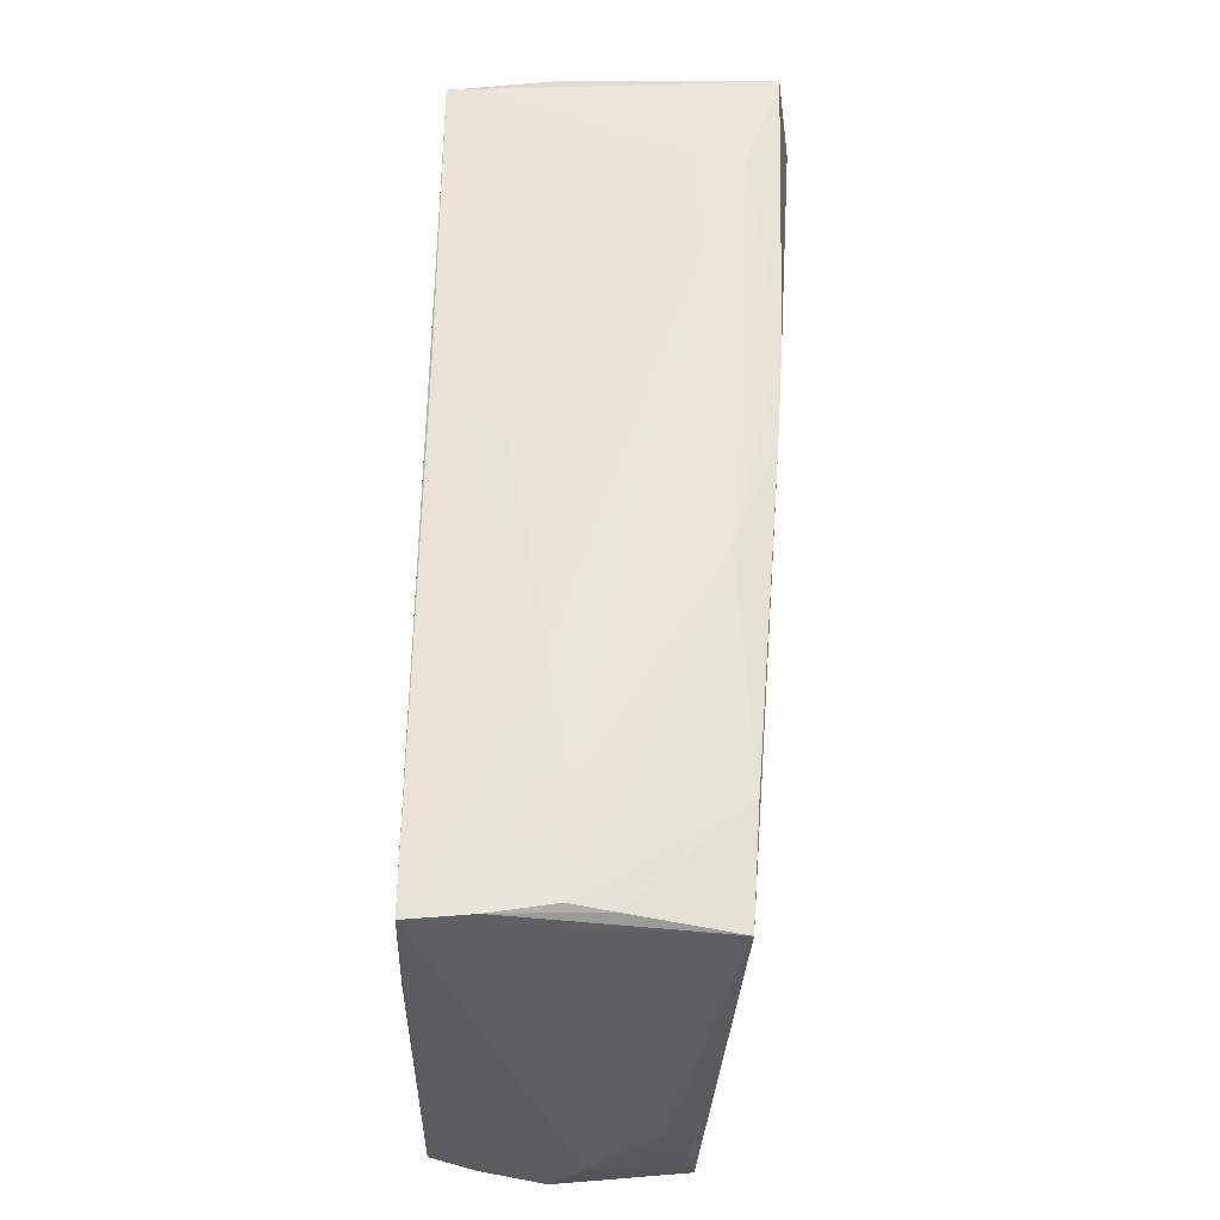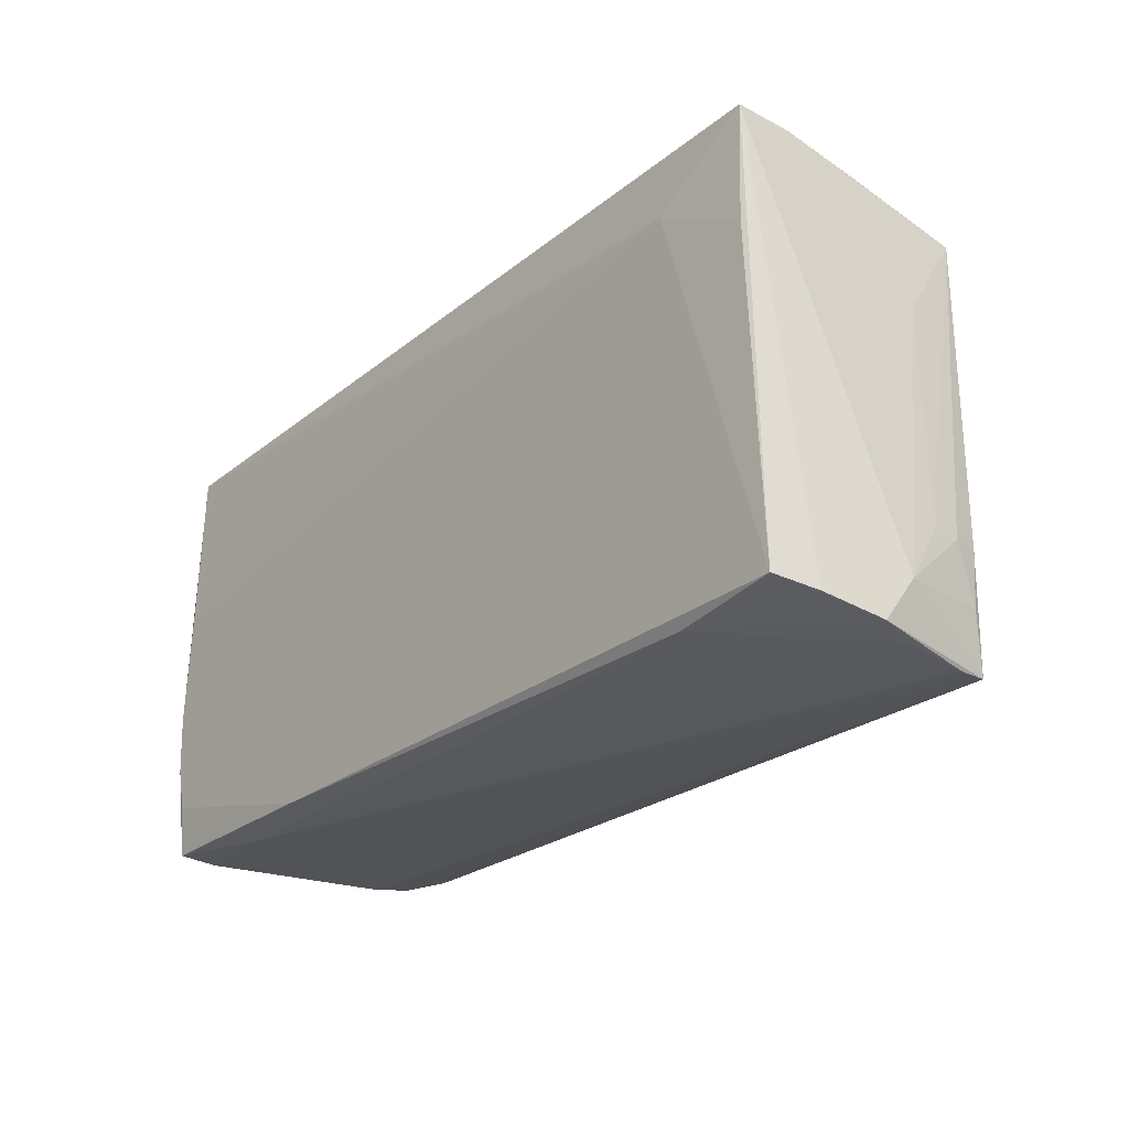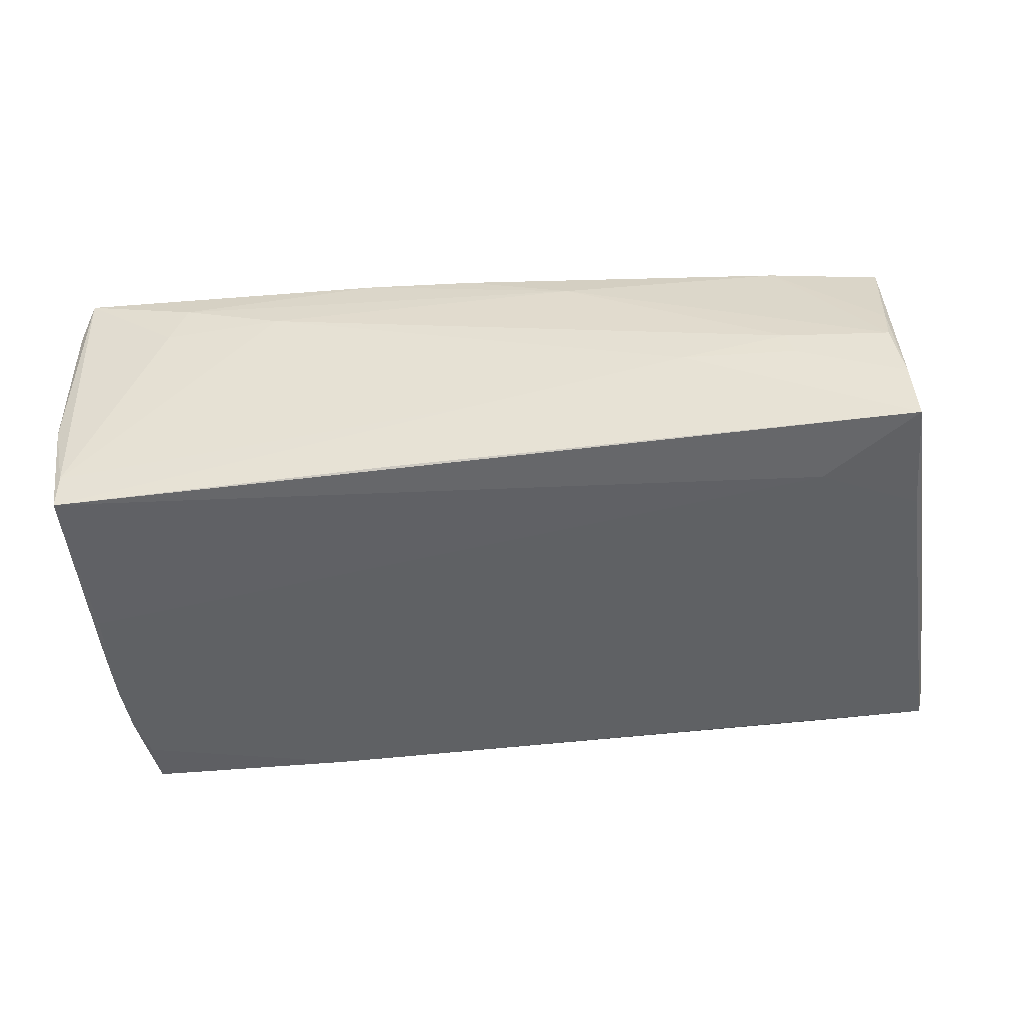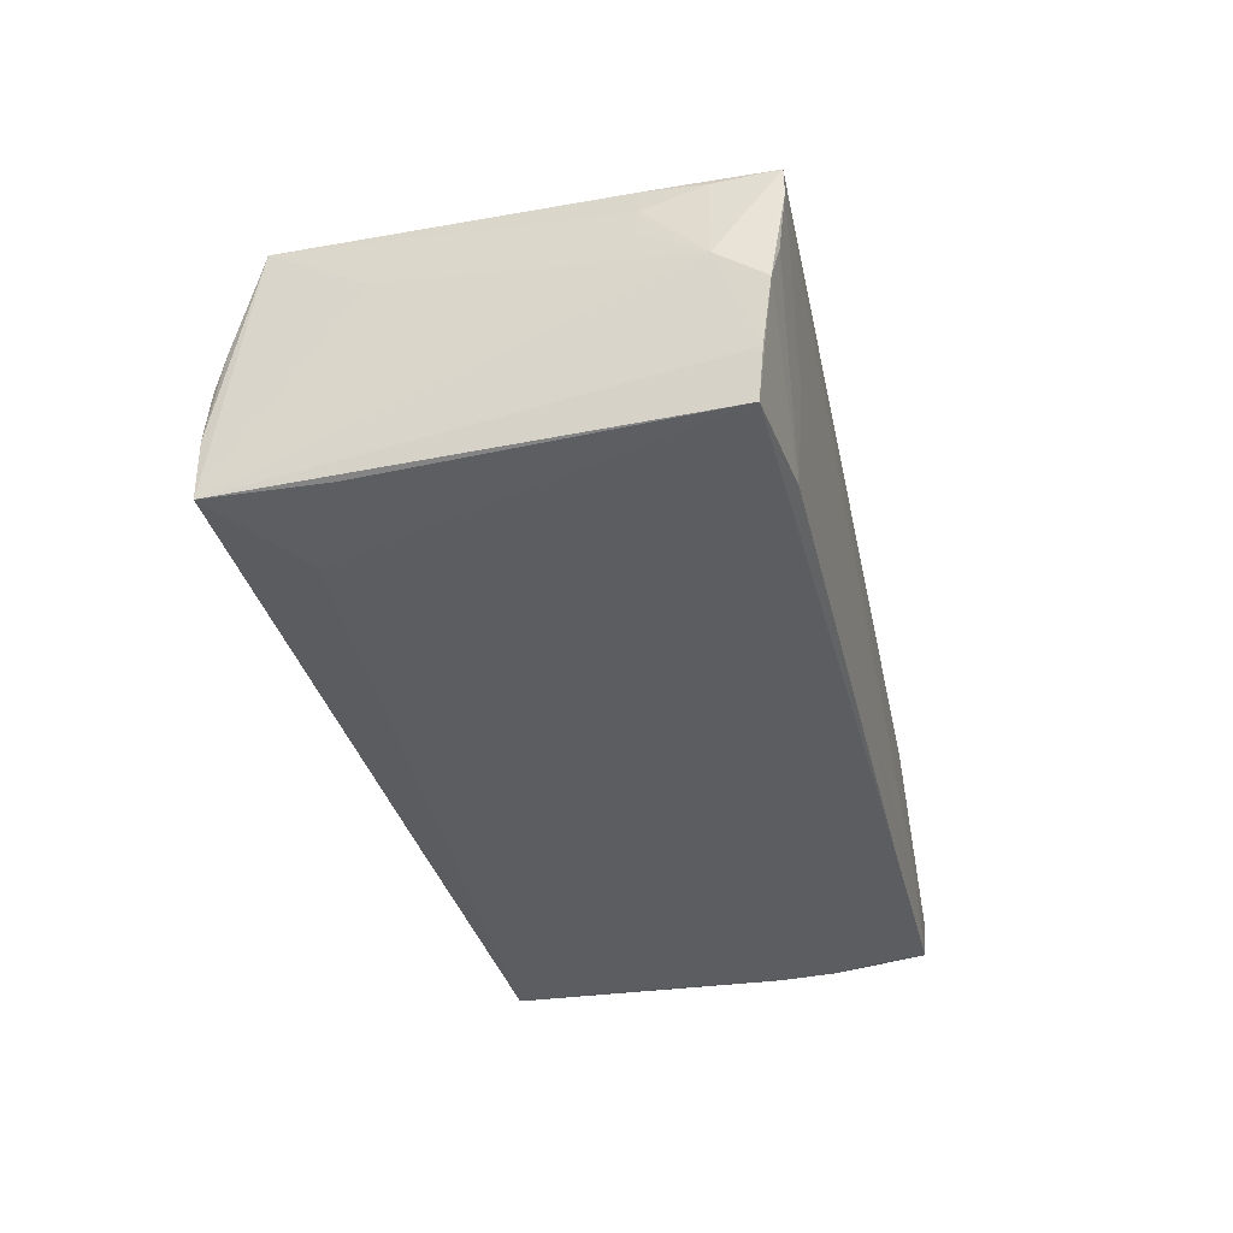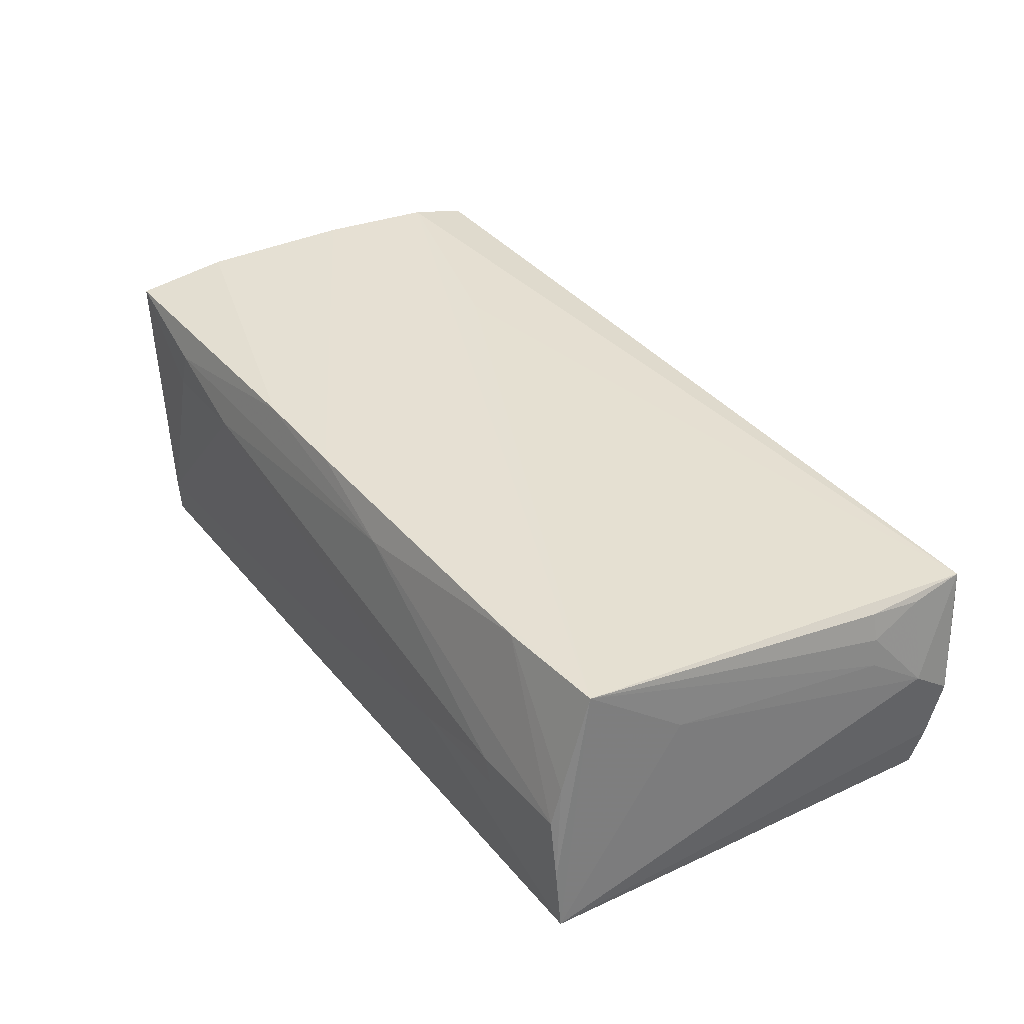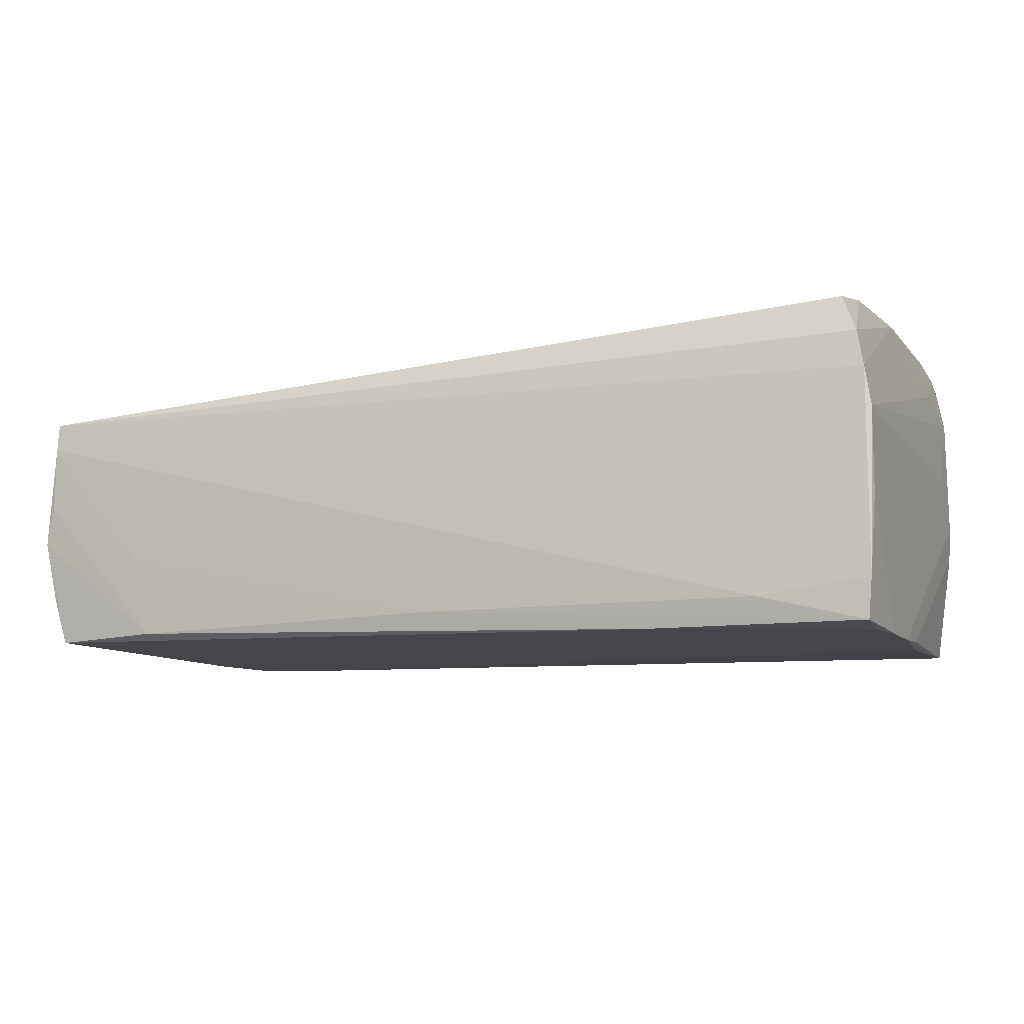
<metadata>
{"format":"obj","ext":"obj","renderer":"f3d","projection":"perspective","resolution":1024,"background":"white","views":[{"elev":56.8,"azim":-89.0,"up":"+Y"},{"elev":-25.0,"azim":-128.6,"up":"+Y"},{"elev":-46.2,"azim":-174.0,"up":"+Z"},{"elev":-35.9,"azim":-76.6,"up":"+Z"},{"elev":34.7,"azim":-124.4,"up":"+Z"},{"elev":-9.8,"azim":19.9,"up":"+Z"}]}
</metadata>
<code>
v -0.05587 -0.02925 0.008235
v -0.05708 -0.0152 0.004681
v -0.05219 0.02723 0.003051
v -0.05277 0.02399 0.0153
v 0.04989 -0.02723 -0.01809
v -0.05685 -0.02657 -0.01158
v 0.05319 0.02443 -0.0002201
v -0.05189 0.02836 -0.001636
v -0.003635 -0.0277 -0.01513
v -0.05358 0.01389 -0.01683
v -0.03934 0.02525 0.01596
v -0.01256 0.02722 0.01368
v -0.04016 0.02873 -0.004143
v -0.05447 0.01238 0.007046
v 0.04925 -0.02565 0.01586
v 0.02563 0.02812 0.01131
v 0.05007 -0.02618 0.01145
v 0.04984 -0.02115 -0.0186
v -0.04254 -0.02713 -0.01635
v 0.03796 0.02753 0.01561
v -0.05671 -0.01535 0.008222
v -0.05311 0.02837 -0.008955
v 0.0003851 0.0263 0.0185
v 0.03716 -0.02787 -0.01498
v 0.02117 -0.01007 0.01981
v 0.05187 0.02086 0.02019
v 0.05157 -0.002119 -0.01827
v 0.05288 0.02511 -0.004526
v 0.05297 0.01892 0.005496
v 0.0501 -0.003622 0.02179
v 0.0511 -0.01581 -0.01865
v 0.05034 -0.02743 -0.01316
v 0.05078 -0.0261 0.006735
v -0.04439 -0.02814 -0.00653
v 0.05097 0.02527 -0.01789
v 0.0135 0.02642 0.01916
v 0.04833 -0.01743 0.02168
v 0.05085 0.02563 -0.01351
v -0.058 -0.02236 -8.944e-05
v -0.0008223 0.02765 -0.008373
v 0.04002 0.02741 0.01064
v 0.05057 0.004761 -0.01865
v -0.05569 -0.02917 0.01157
v 0.02418 -0.02707 -0.01817
v -0.05592 -0.01527 0.01161
v -0.04206 0.01974 -0.01737
v 0.05173 0.02651 0.01976
v -0.03936 0.02877 -0.001084
v -0.05619 -0.02205 0.01076
v -0.05566 -0.02581 -0.01696
v 0.05146 -0.008767 -0.01865
v -0.05777 -0.02779 -0.004063
v 0.0107 0.02652 -0.01706
v -0.02654 0.02877 -0.003705
v 0.05129 0.01508 0.02134
v -0.05646 -0.02851 0.0004009
v 0.05079 -0.02602 -0.0035
v 0.05288 0.0253 0.01439
v 0.04745 -0.02422 0.02045
v 0.05215 0.01483 0.01657
v -0.05365 0.028 -0.01636
f 59 43 15
f 4 43 25
f 52 43 39
f 17 15 43
f 60 33 58
f 20 12 36
f 39 21 2
f 2 21 4
f 45 43 4
f 4 21 45
f 50 52 6
f 6 52 39
f 58 7 28
f 58 33 29
f 29 7 58
f 57 29 33
f 51 7 57
f 7 29 57
f 35 51 42
f 42 46 35
f 35 46 61
f 13 54 61
f 61 22 13
f 50 6 61
f 61 6 39
f 4 22 61
f 24 5 32
f 43 24 32
f 32 17 43
f 33 17 32
f 32 57 33
f 3 22 4
f 8 22 3
f 38 28 35
f 13 22 48
f 48 22 8
f 48 54 13
f 48 8 12
f 20 36 47
f 47 41 20
f 47 38 41
f 58 28 47
f 28 38 47
f 11 3 4
f 12 8 11
f 8 3 11
f 15 17 30
f 30 17 33
f 33 60 30
f 43 45 49
f 49 45 21
f 39 43 49
f 49 21 39
f 43 52 1
f 1 24 43
f 19 52 50
f 27 7 51
f 27 28 7
f 27 51 35
f 35 28 27
f 35 61 53
f 53 61 54
f 10 46 50
f 50 61 10
f 10 61 46
f 14 61 39
f 4 61 14
f 39 2 14
f 14 2 4
f 51 57 31
f 57 32 31
f 31 32 5
f 31 5 18
f 50 46 31
f 31 42 51
f 46 42 31
f 40 38 35
f 35 53 40
f 40 53 54
f 16 12 20
f 16 48 12
f 20 41 16
f 54 48 16
f 41 38 16
f 16 40 54
f 38 40 16
f 23 36 12
f 12 11 23
f 23 11 4
f 4 30 23
f 23 30 36
f 4 25 37
f 37 30 4
f 59 15 37
f 15 30 37
f 37 25 43
f 37 43 59
f 55 47 36
f 36 30 55
f 34 1 56
f 56 19 34
f 56 1 52
f 52 19 56
f 9 5 24
f 34 19 9
f 24 1 9
f 9 1 34
f 58 47 26
f 47 55 26
f 26 60 58
f 26 30 60
f 26 55 30
f 5 9 44
f 44 9 19
f 44 19 50
f 18 5 44
f 44 31 18
f 50 31 44

</code>
